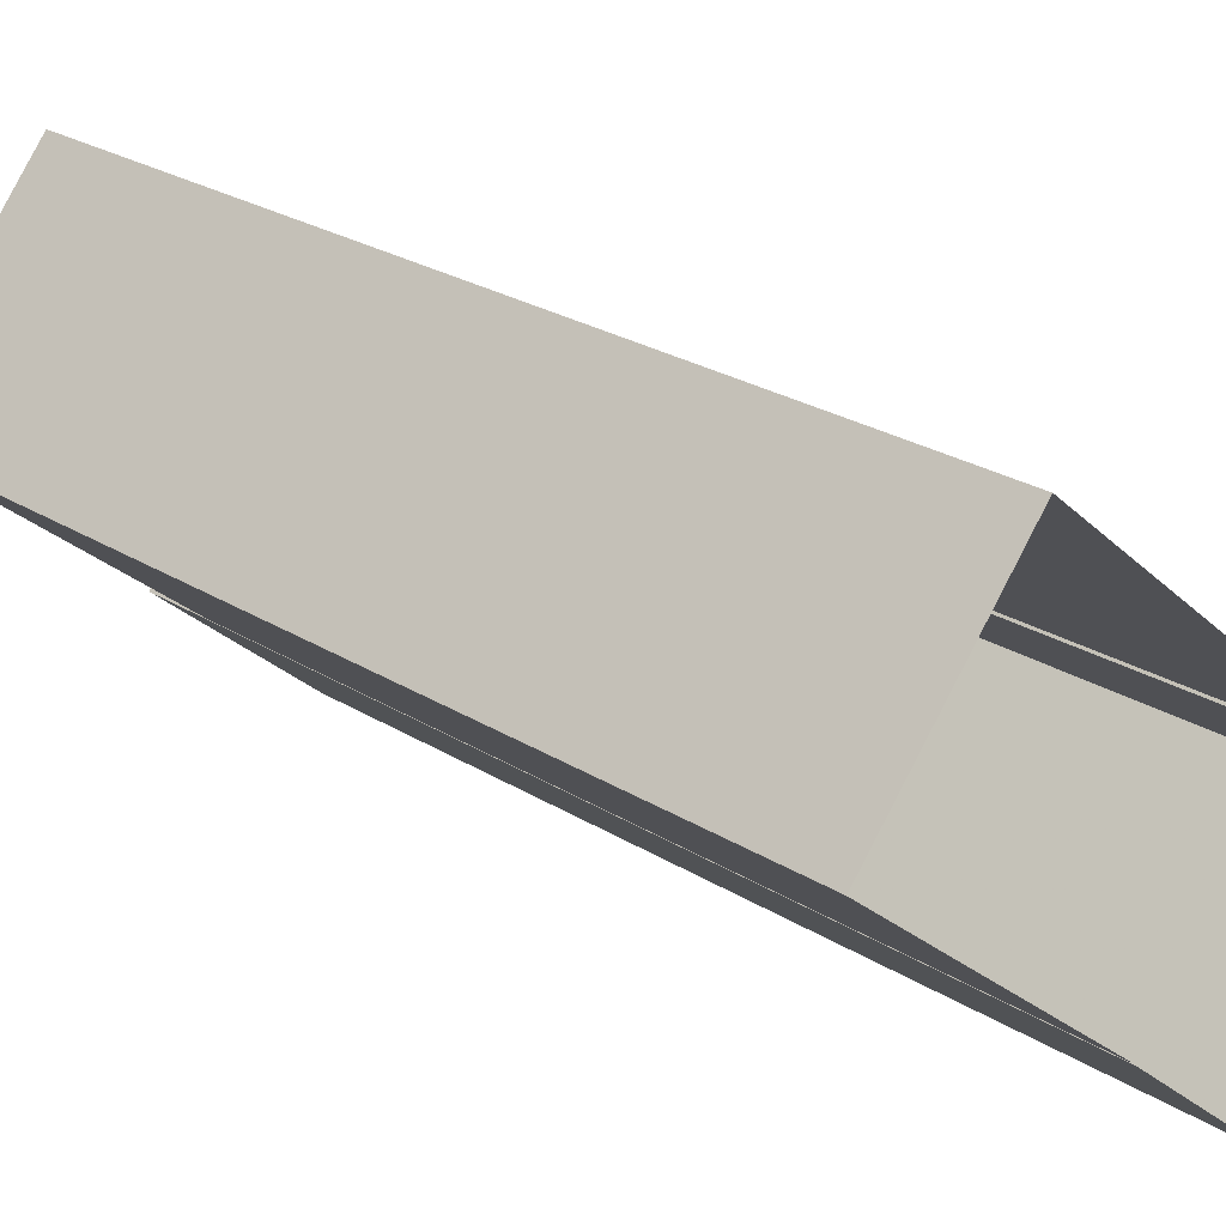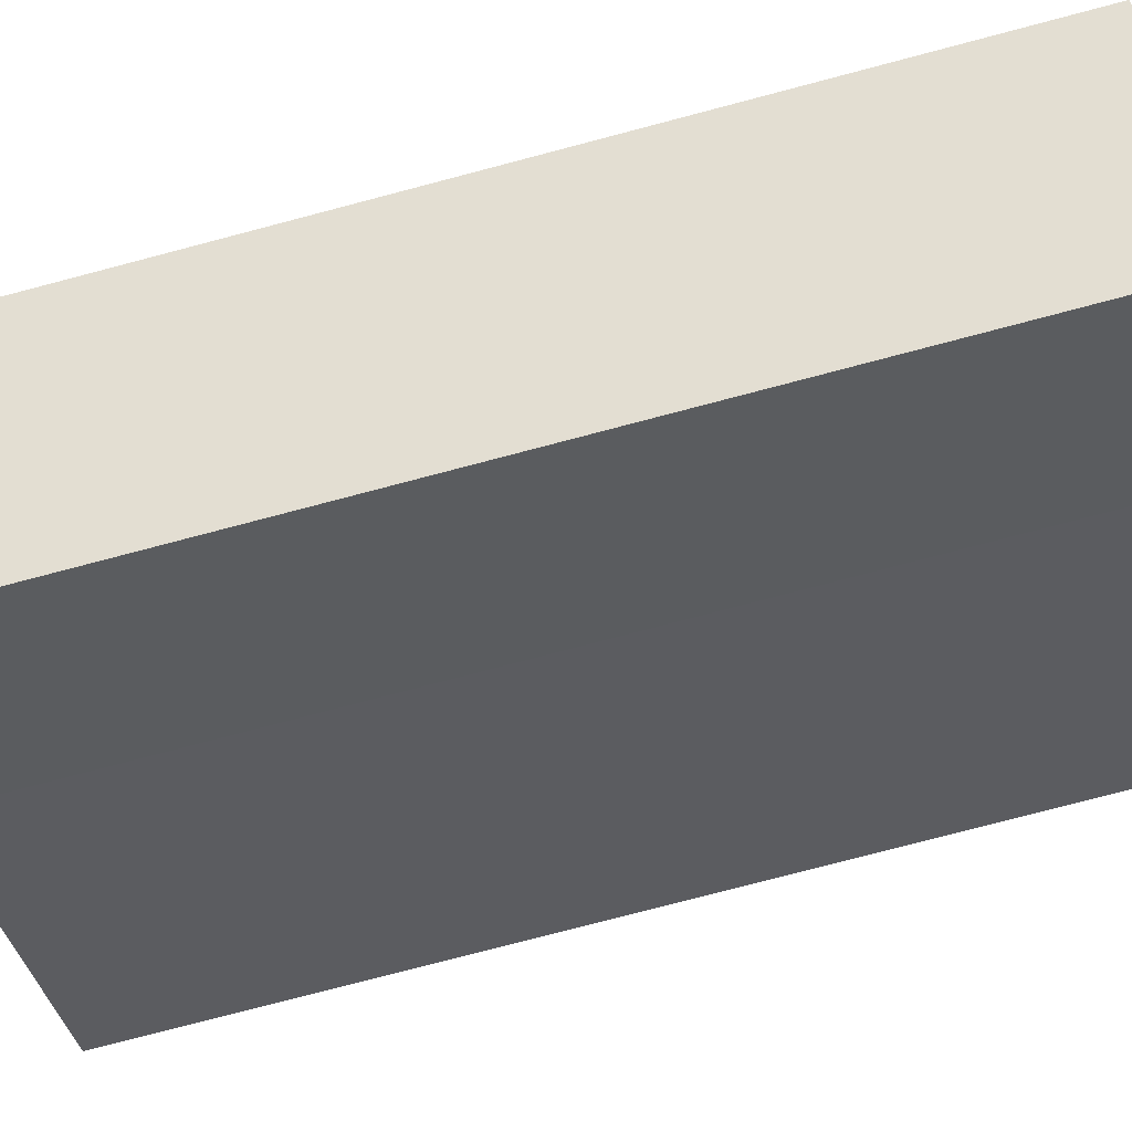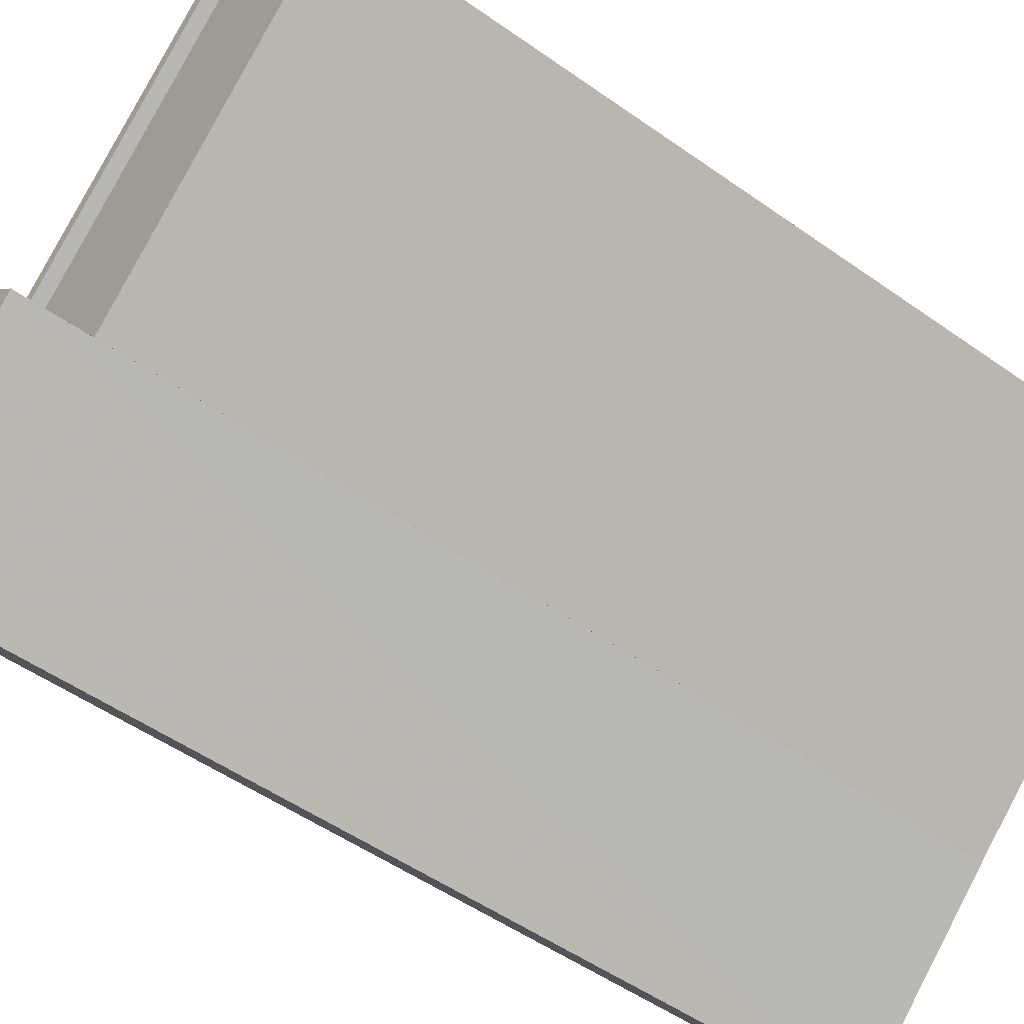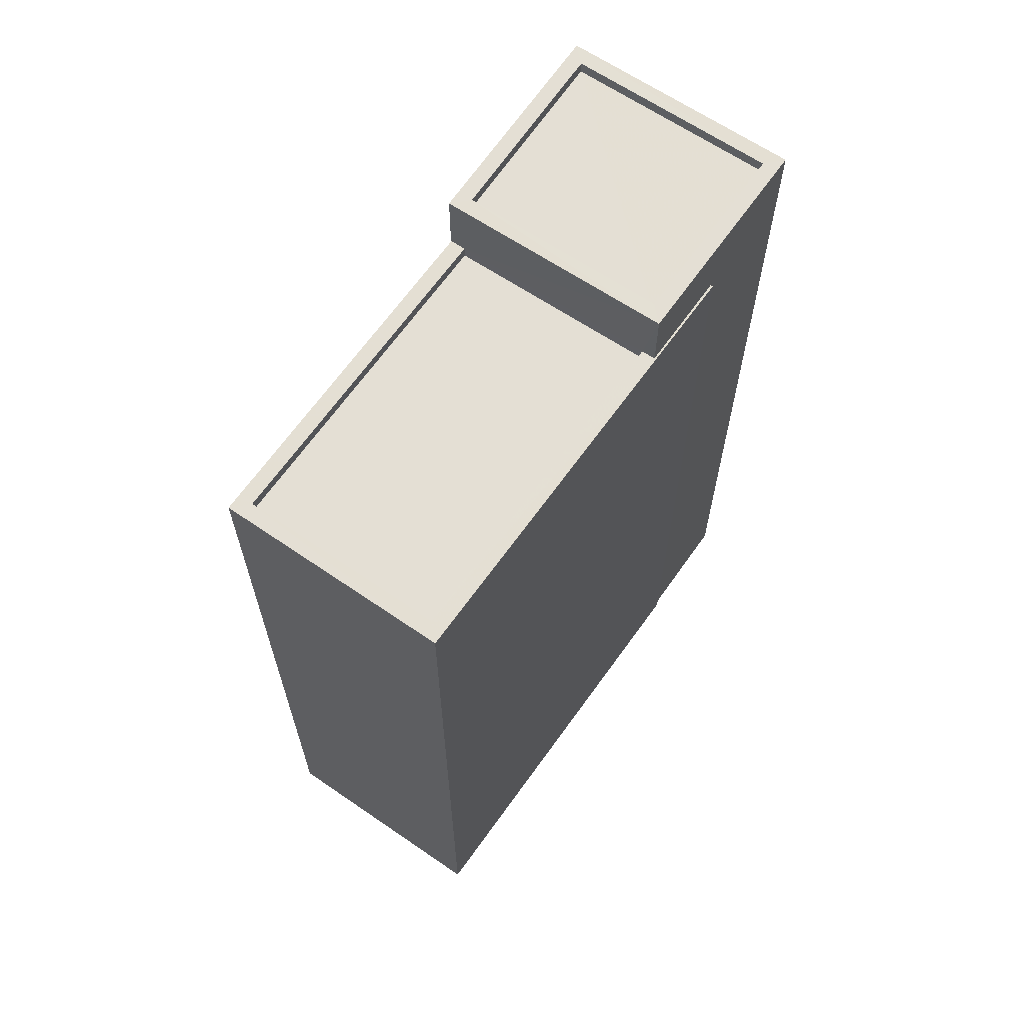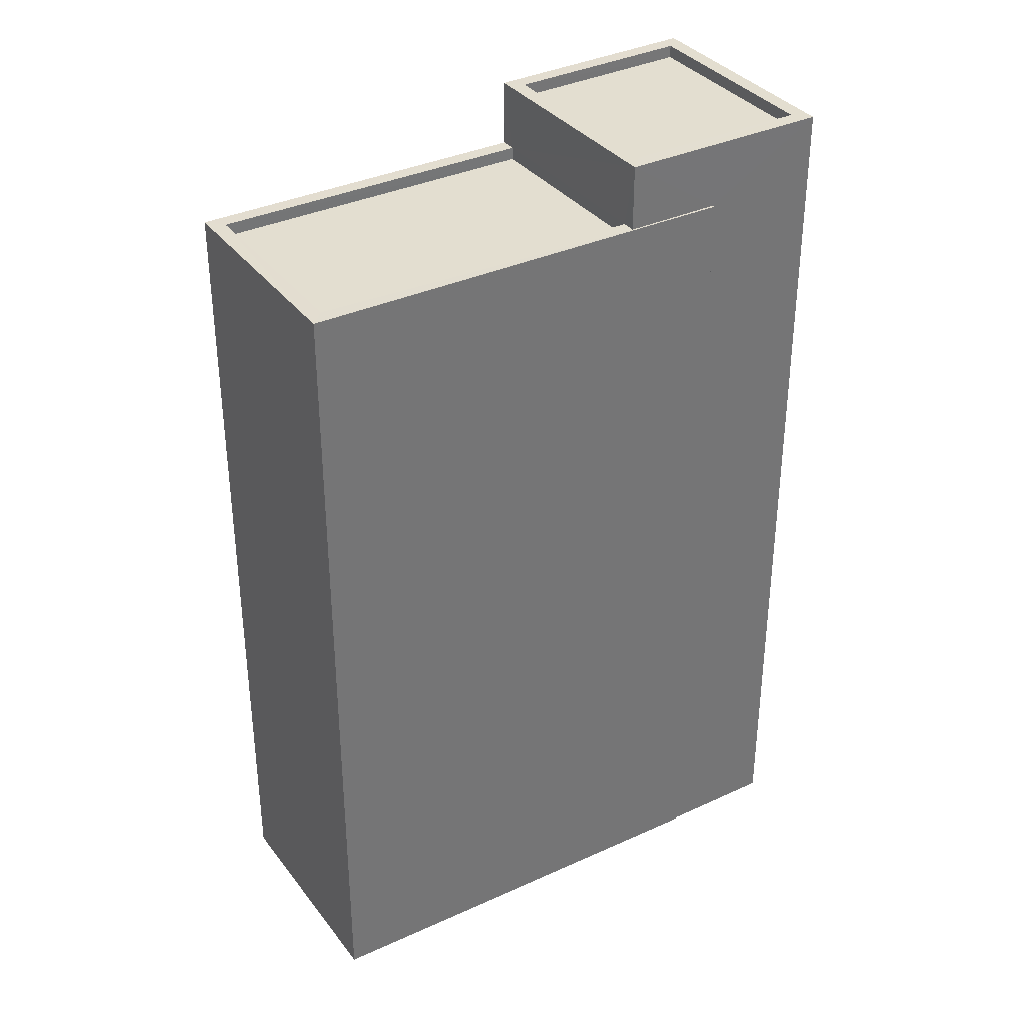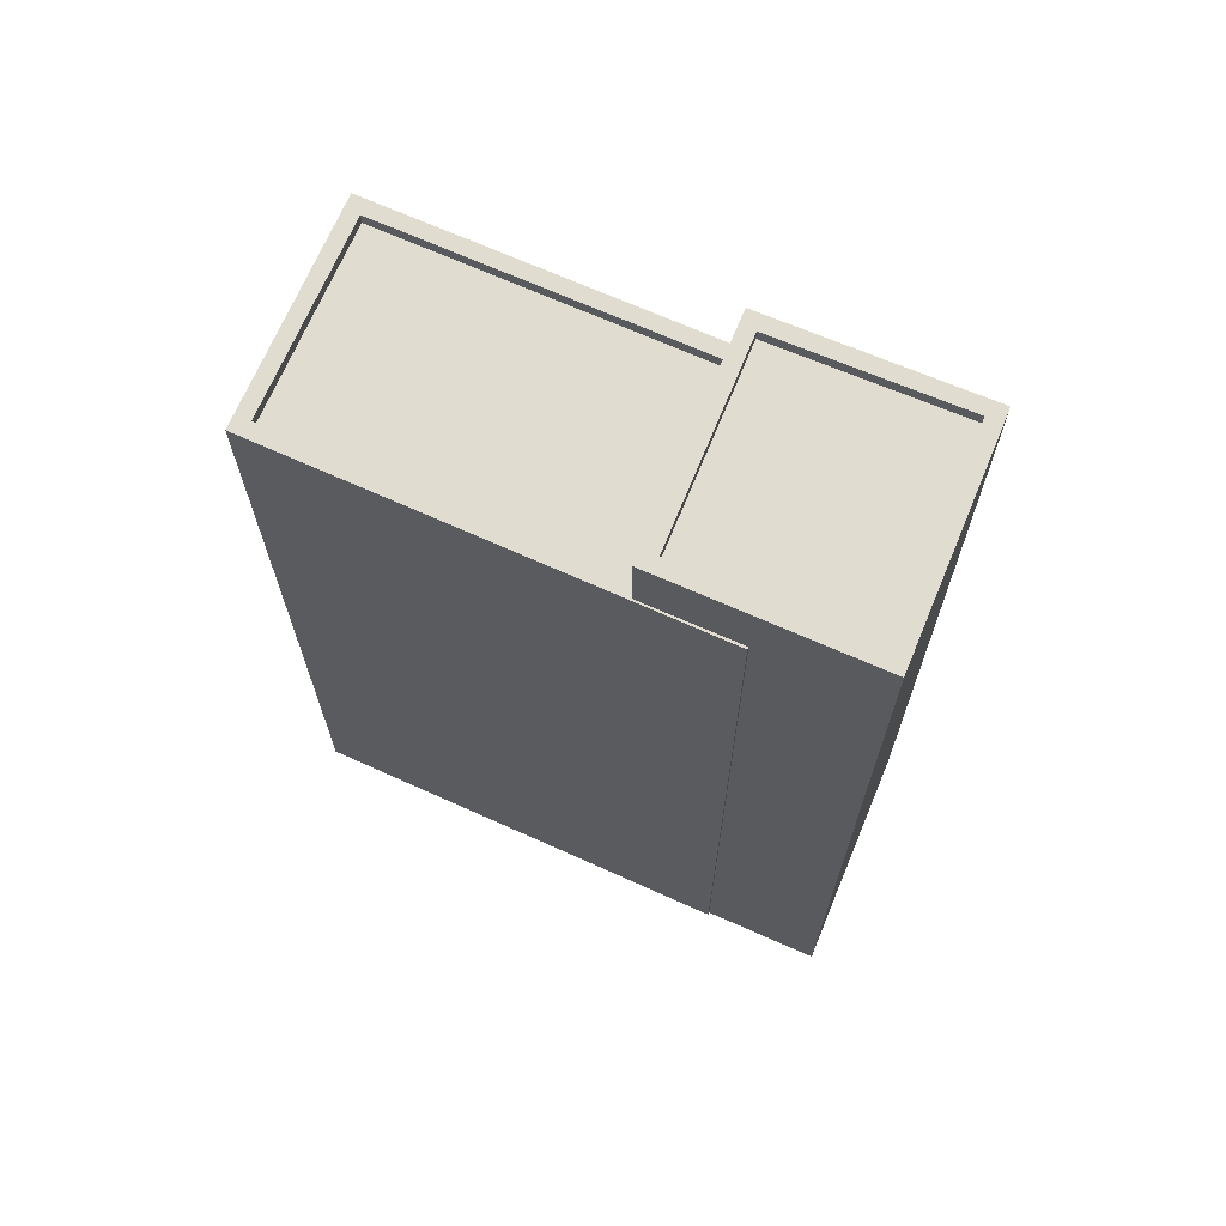
<metadata>
{"format":"obj","ext":"obj","renderer":"f3d","projection":"perspective","resolution":1024,"background":"white","views":[{"elev":25.8,"azim":134.7,"up":"+Y"},{"elev":-77.5,"azim":-75.3,"up":"+Y"},{"elev":-50.5,"azim":52.0,"up":"+Y"},{"elev":66.3,"azim":165.6,"up":"+Z"},{"elev":35.7,"azim":-171.0,"up":"+Z"},{"elev":69.4,"azim":-115.8,"up":"+Z"}]}
</metadata>
<code>
v -1.237e+04 -3.804e+04 51.8
v -1.237e+04 -3.804e+04 51.8
v -1.237e+04 -3.804e+04 51.8
v -1.236e+04 -3.804e+04 51.8
v -1.236e+04 -3.804e+04 52.05
v -1.237e+04 -3.805e+04 52.05
v -1.236e+04 -3.804e+04 52.05
v -1.237e+04 -3.804e+04 52.05
v -1.237e+04 -3.804e+04 52.05
v -1.237e+04 -3.804e+04 52.05
v -1.237e+04 -3.804e+04 52.05
v -1.237e+04 -3.804e+04 52.05
v -1.236e+04 -3.804e+04 50.49
v -1.236e+04 -3.804e+04 50.49
v -1.236e+04 -3.804e+04 50.49
v -1.237e+04 -3.804e+04 50.49
v -1.237e+04 -3.804e+04 50.74
v -1.237e+04 -3.804e+04 50.74
v -1.237e+04 -3.804e+04 50.74
v -1.236e+04 -3.803e+04 50.74
v -1.236e+04 -3.804e+04 50.74
v -1.236e+04 -3.804e+04 50.74
v -1.236e+04 -3.804e+04 50.74
v -1.236e+04 -3.804e+04 50.74
v -1.236e+04 -3.804e+04 50.74
v -1.237e+04 -3.804e+04 50.74
v -1.237e+04 -3.804e+04 34.29
v -1.237e+04 -3.805e+04 34.29
v -1.237e+04 -3.804e+04 34.29
v -1.236e+04 -3.804e+04 34.29
v -1.236e+04 -3.804e+04 34.29
v -1.237e+04 -3.804e+04 34.29
v -1.236e+04 -3.803e+04 34.29
v -1.236e+04 -3.804e+04 34.29
f 5 4 3
f 12 5 3
f 12 3 2
f 10 12 2
f 11 2 1
f 11 10 2
f 11 1 4
f 5 11 4
f 6 27 28
f 6 9 27
f 8 17 9
f 9 17 27
f 8 18 17
f 27 17 29
f 30 23 31
f 18 8 26
f 13 16 26
f 31 23 7
f 24 8 7
f 13 26 24
f 23 24 7
f 26 8 24
f 7 6 28
f 31 7 28
f 29 19 32
f 29 17 19
f 32 20 33
f 32 19 20
f 22 34 33
f 20 22 33
f 30 34 22
f 23 30 22
f 13 21 14
f 13 24 21
f 16 15 25
f 26 16 25
f 21 15 14
f 21 25 15
f 1 2 3
f 4 1 3
f 5 6 7
f 8 9 10
f 11 8 10
f 10 9 6
f 12 6 5
f 10 6 12
f 5 7 8
f 11 5 8
f 13 14 15
f 16 13 15
f 17 18 19
f 18 20 19
f 20 21 22
f 23 21 24
f 22 21 23
f 25 18 26
f 20 25 21
f 25 20 18

</code>
